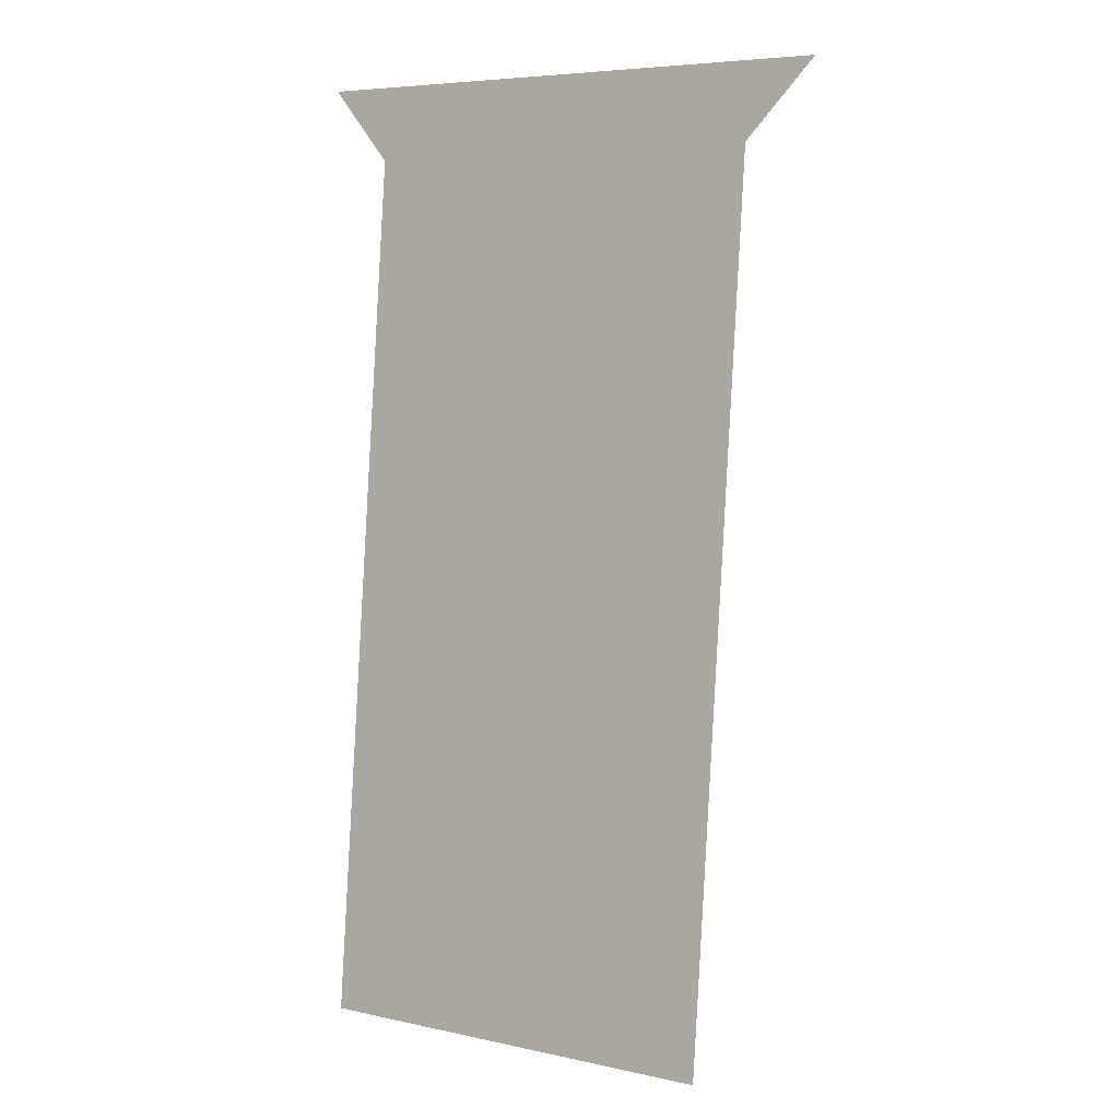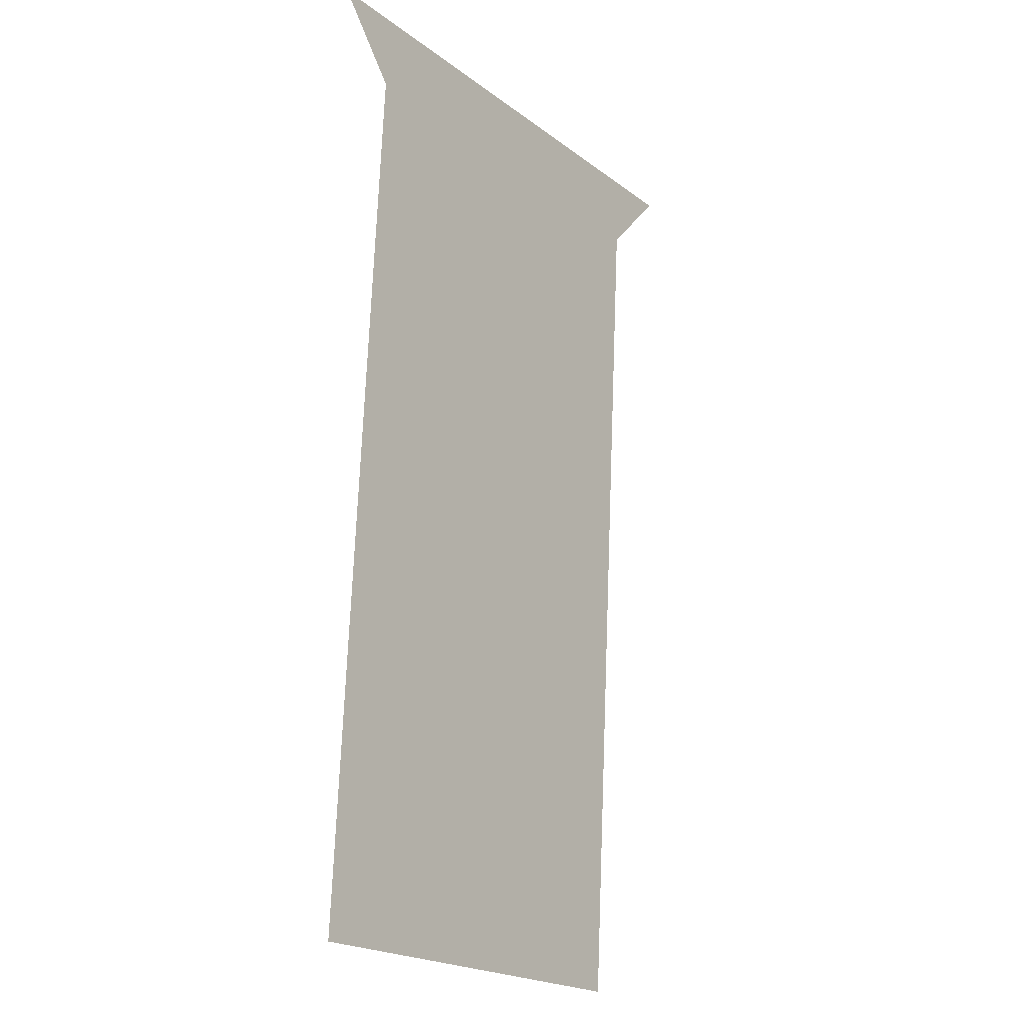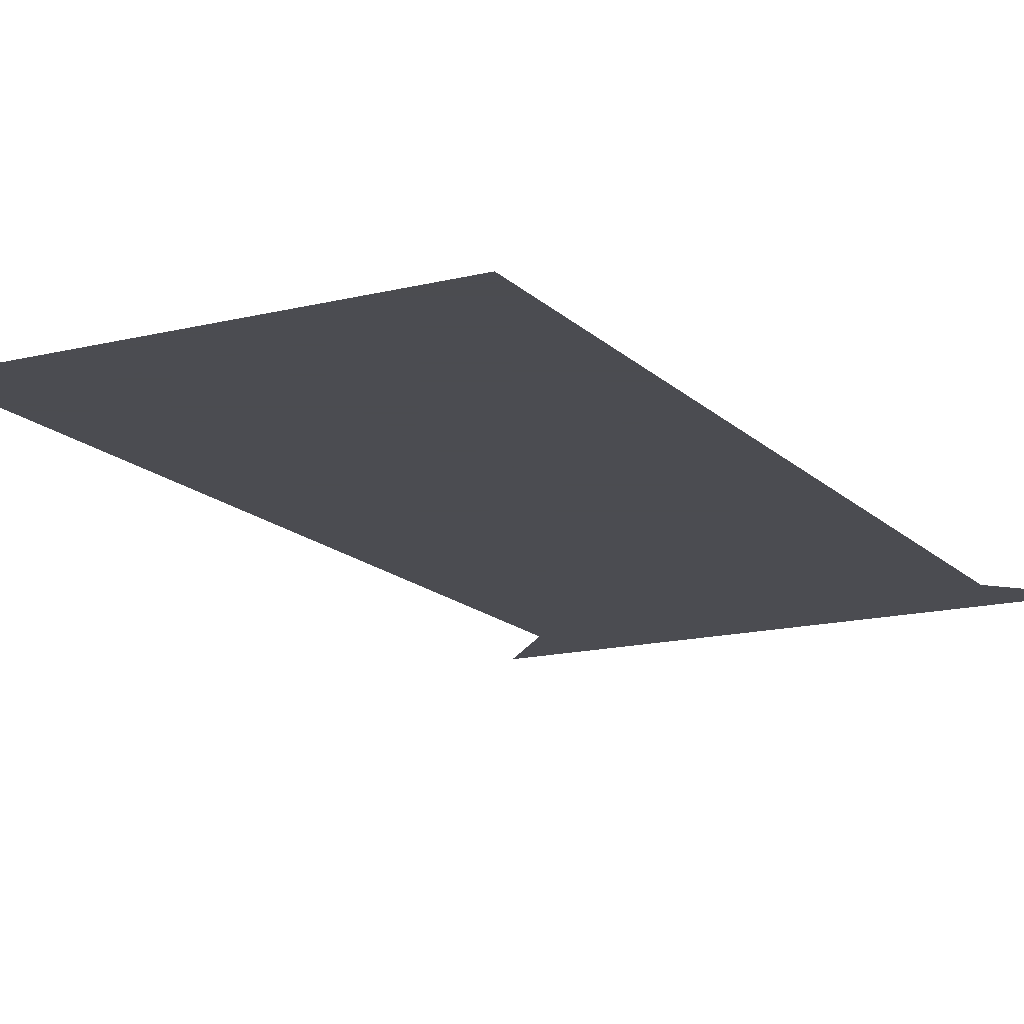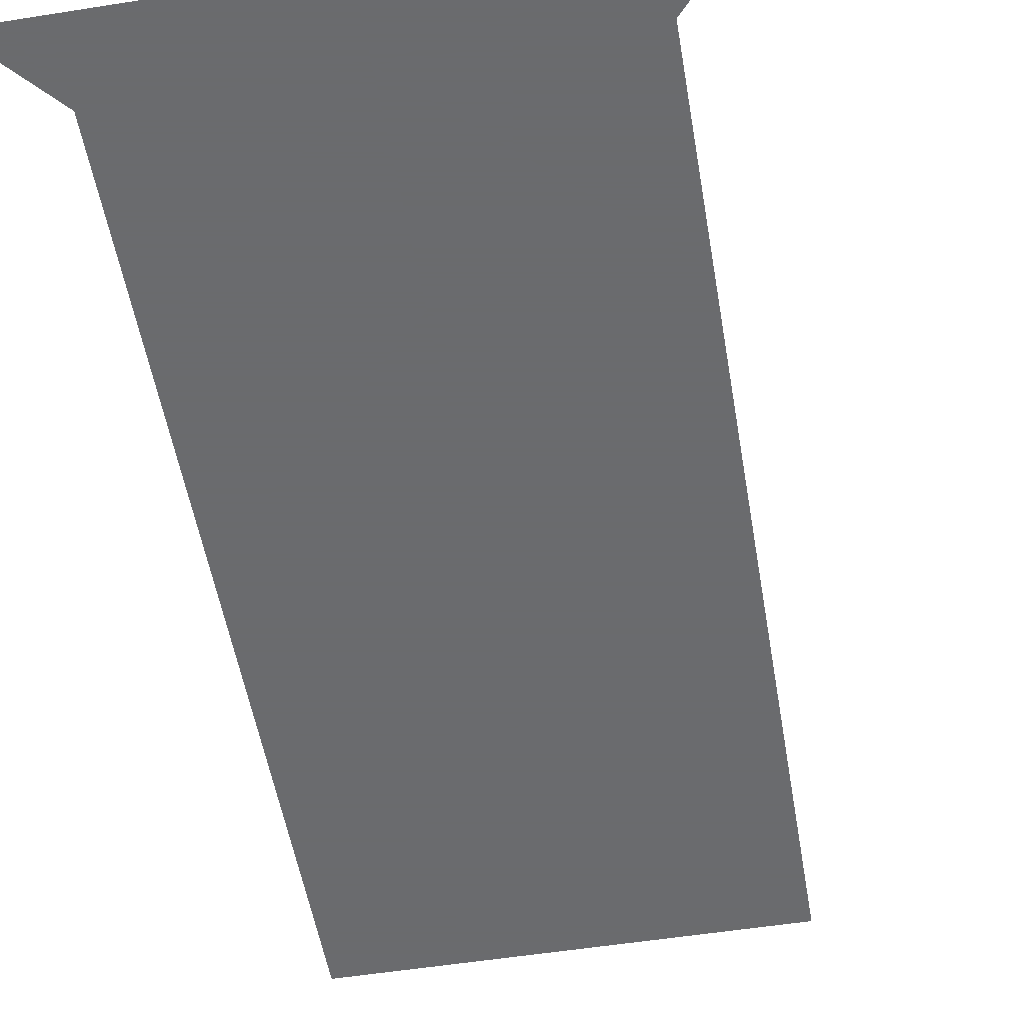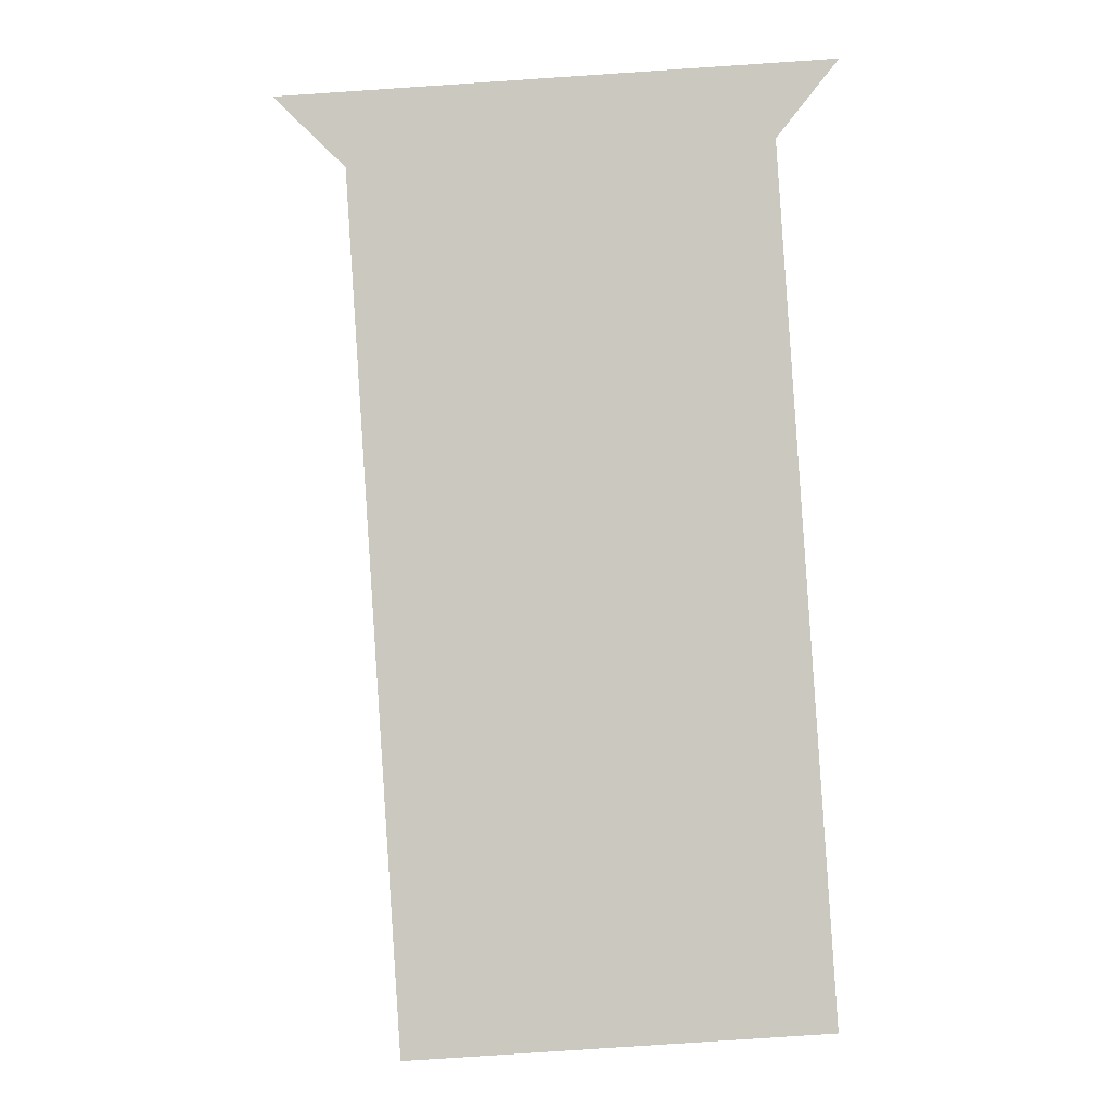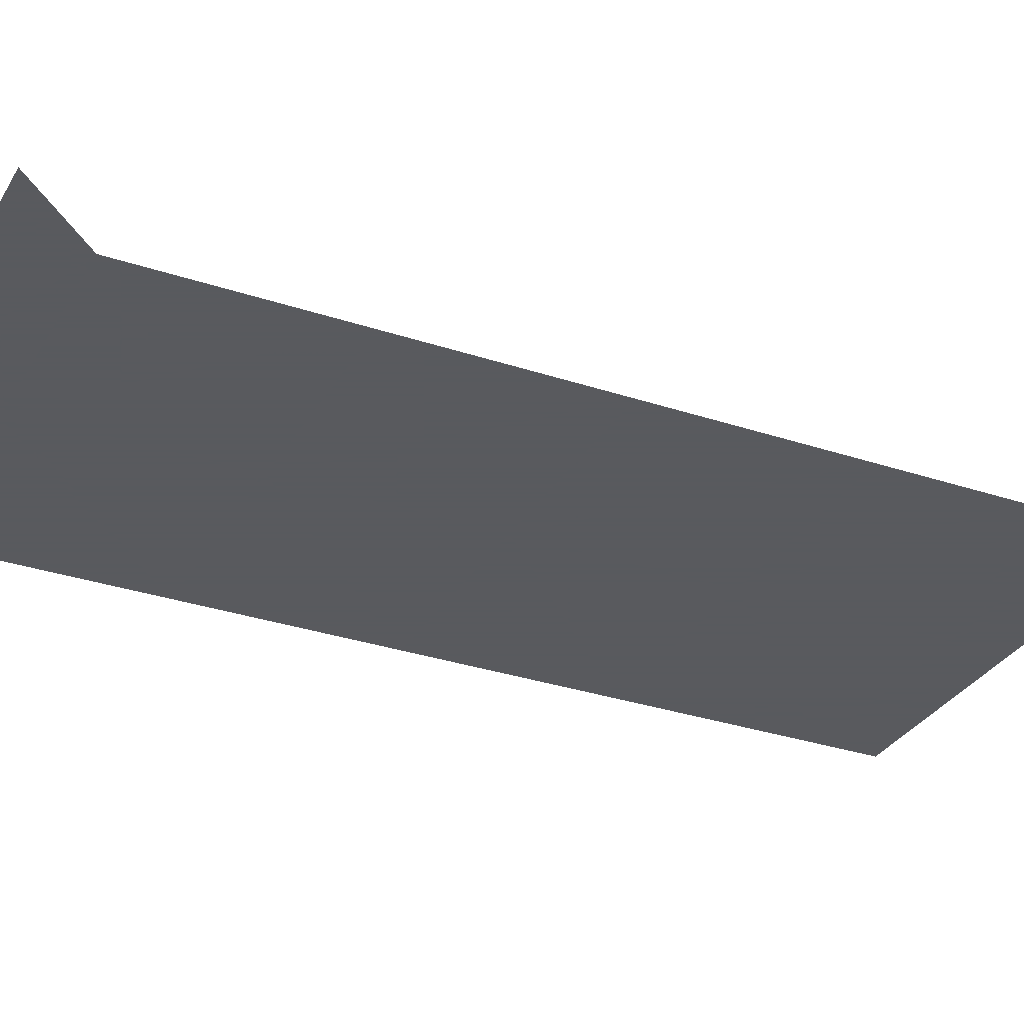
<metadata>
{"format":"obj","ext":"obj","renderer":"f3d","projection":"perspective","resolution":1024,"background":"white","views":[{"elev":-0.8,"azim":34.2,"up":"+Z"},{"elev":-15.9,"azim":-53.0,"up":"+Z"},{"elev":-15.3,"azim":-148.3,"up":"+Y"},{"elev":-53.3,"azim":13.4,"up":"+Y"},{"elev":-2.5,"azim":-179.3,"up":"+Z"},{"elev":-31.2,"azim":68.2,"up":"+Y"}]}
</metadata>
<code>
g comp_graphics_for_Straight9
v -404.9 -0.001282 1646
v 137.1 -0.001282 2103
v -373 -0.001282 2136
v 105.1 -0.001282 1612
v 615.2 -0.001282 1579
v 647.1 -0.001282 2070
v 583.2 -0.001282 1089
v 73.16 -0.001282 1122
v 551.2 -0.001282 598.6
v 41.2 -0.001282 631.8
v 519.3 -0.001282 108.2
v 9.228 -0.001282 141.5
v -500.8 -0.001282 174.7
v -468.9 -0.001282 665.1
v -436.9 -0.001282 1155
v -363.8 -0.001282 2317
v 148.9 -0.001282 2283
v 0.001282 -0.001282 -0.001282
v -510 -0.001282 33.25
v 510 -0.001282 -33.25
v 654.5 -0.001282 2250
v 822 -0.001282 2239
v -524.3 -0.001282 2327
g comp_graphics_for_Straight9_0
f 3 2 1
f 2 4 1
f 4 2 5
f 2 6 5
f 4 5 7
f 8 4 7
f 8 7 9
f 10 8 9
f 10 9 11
f 12 10 11
f 10 12 13
f 14 10 13
f 8 10 14
f 15 8 14
f 1 4 15
f 4 8 15
f 3 16 2
f 16 17 2
f 2 17 6
f 12 18 13
f 18 19 13
f 11 20 12
f 20 18 12
f 17 21 6
f 21 22 6
f 3 23 16

</code>
